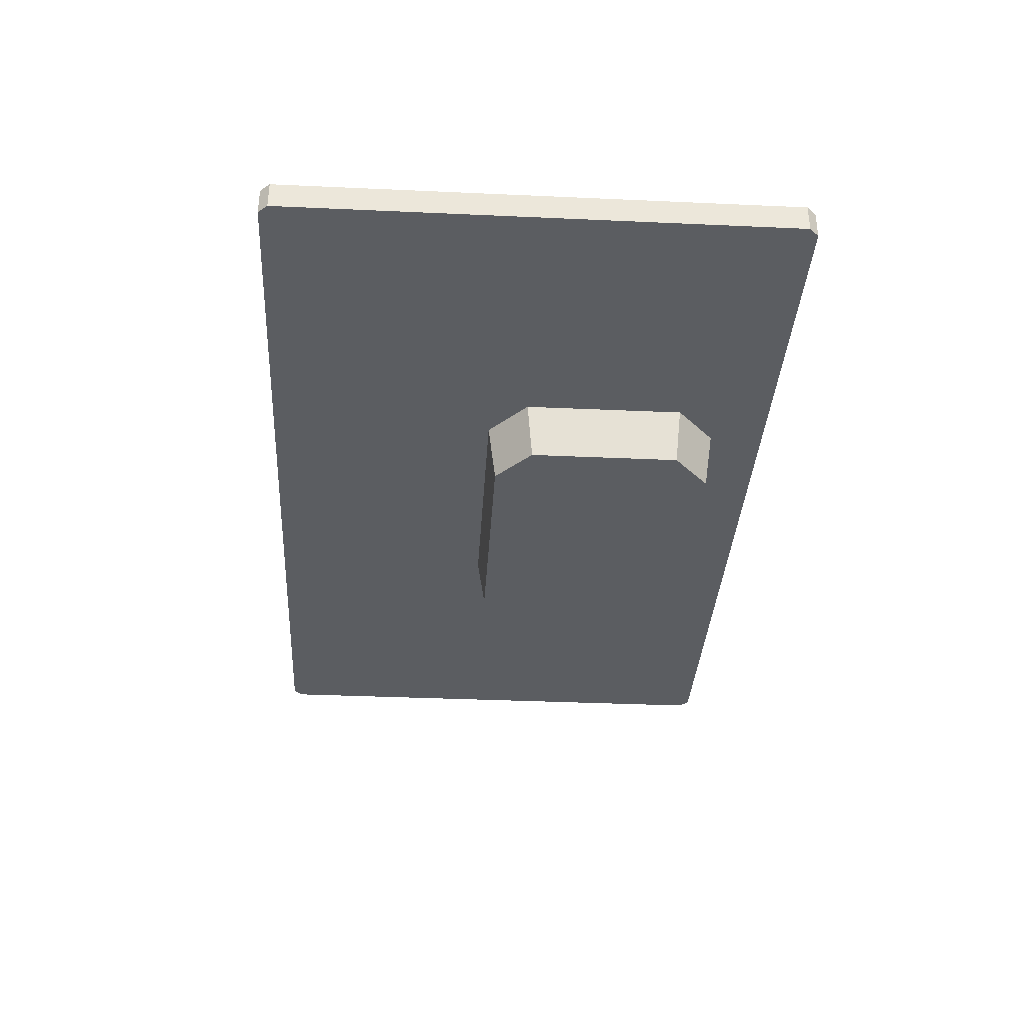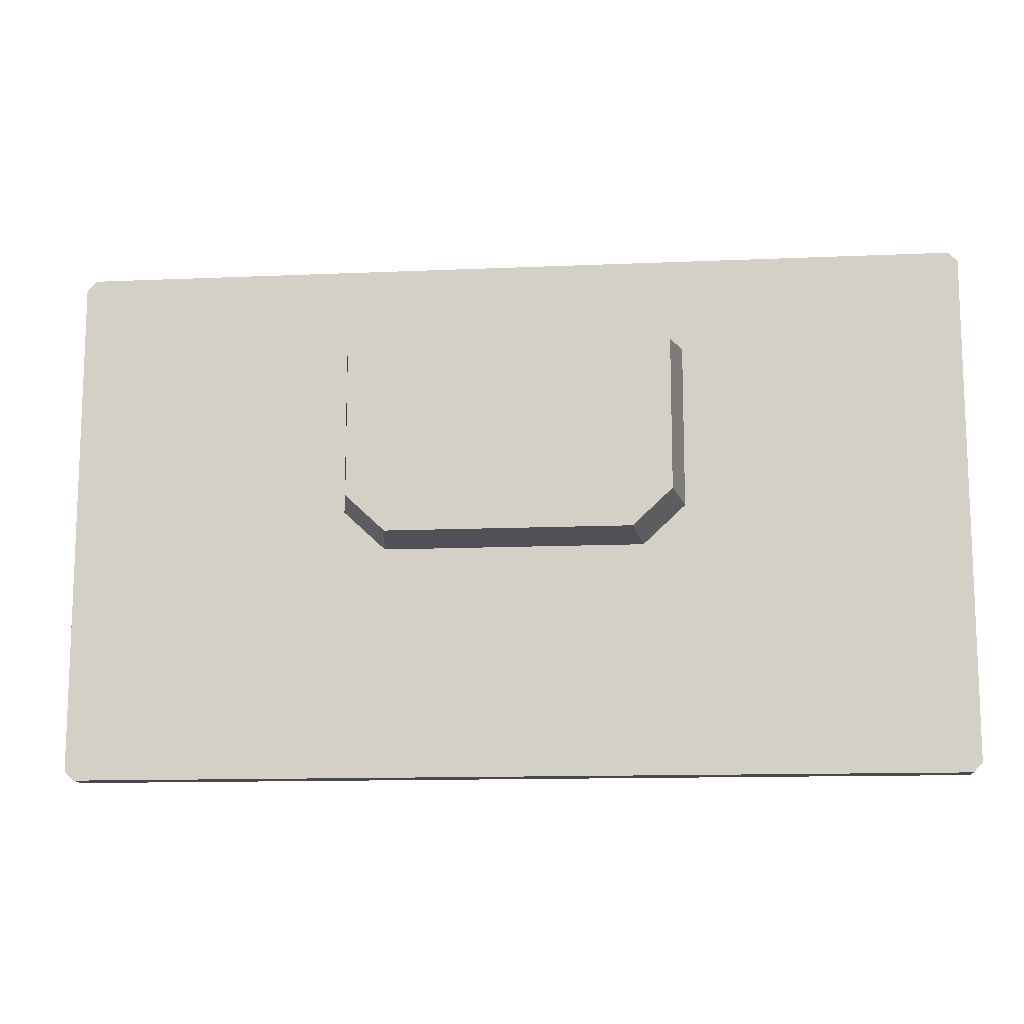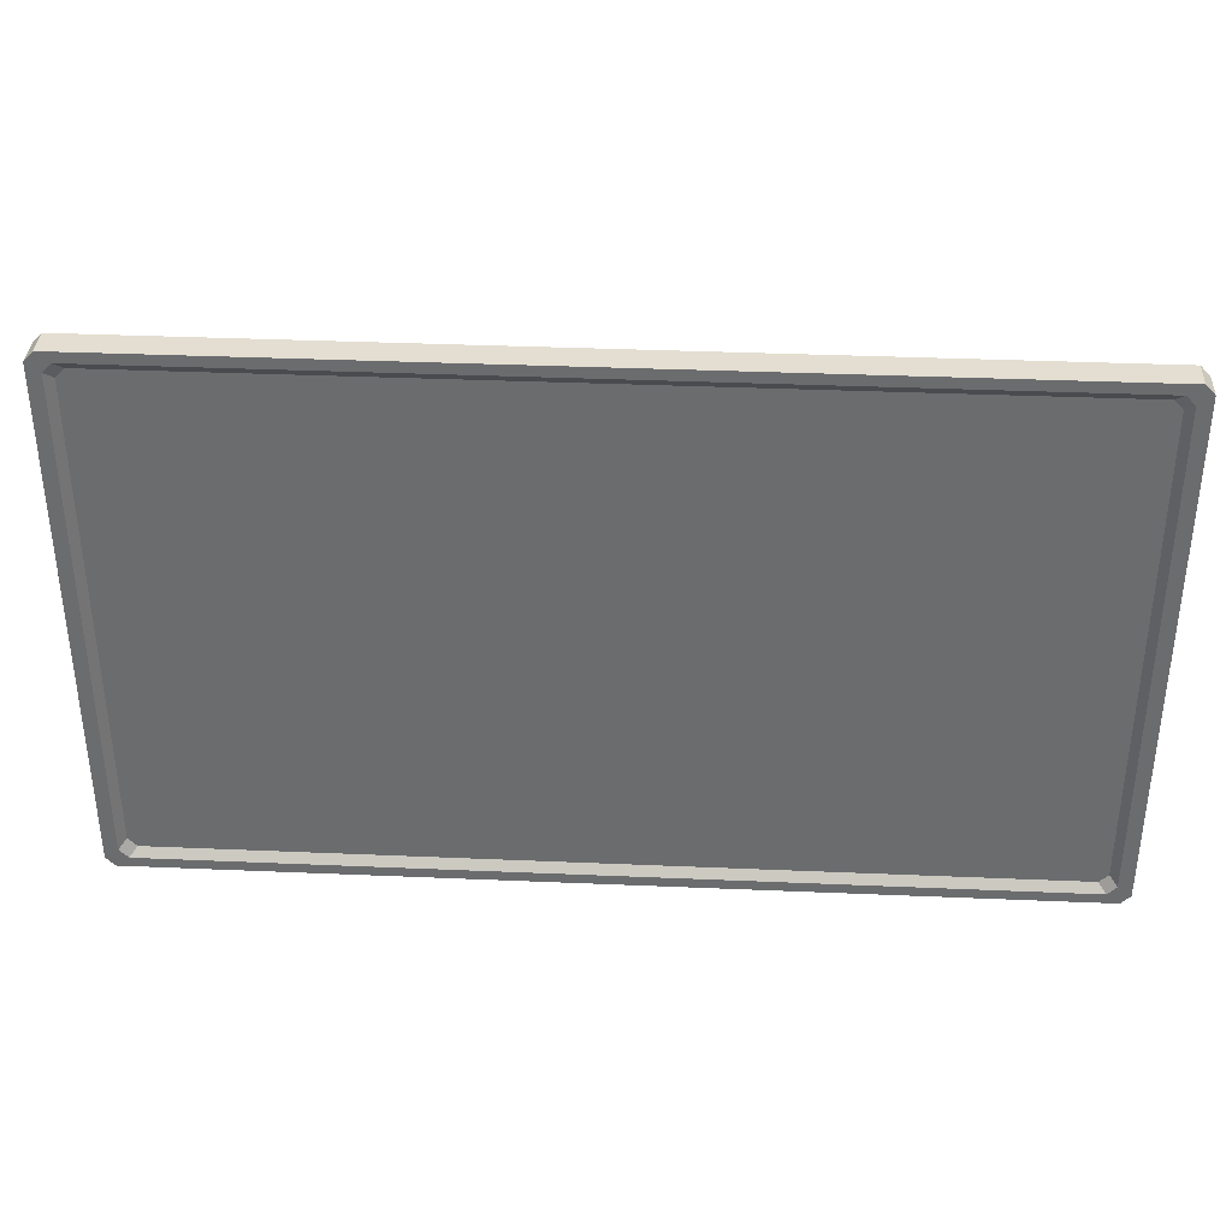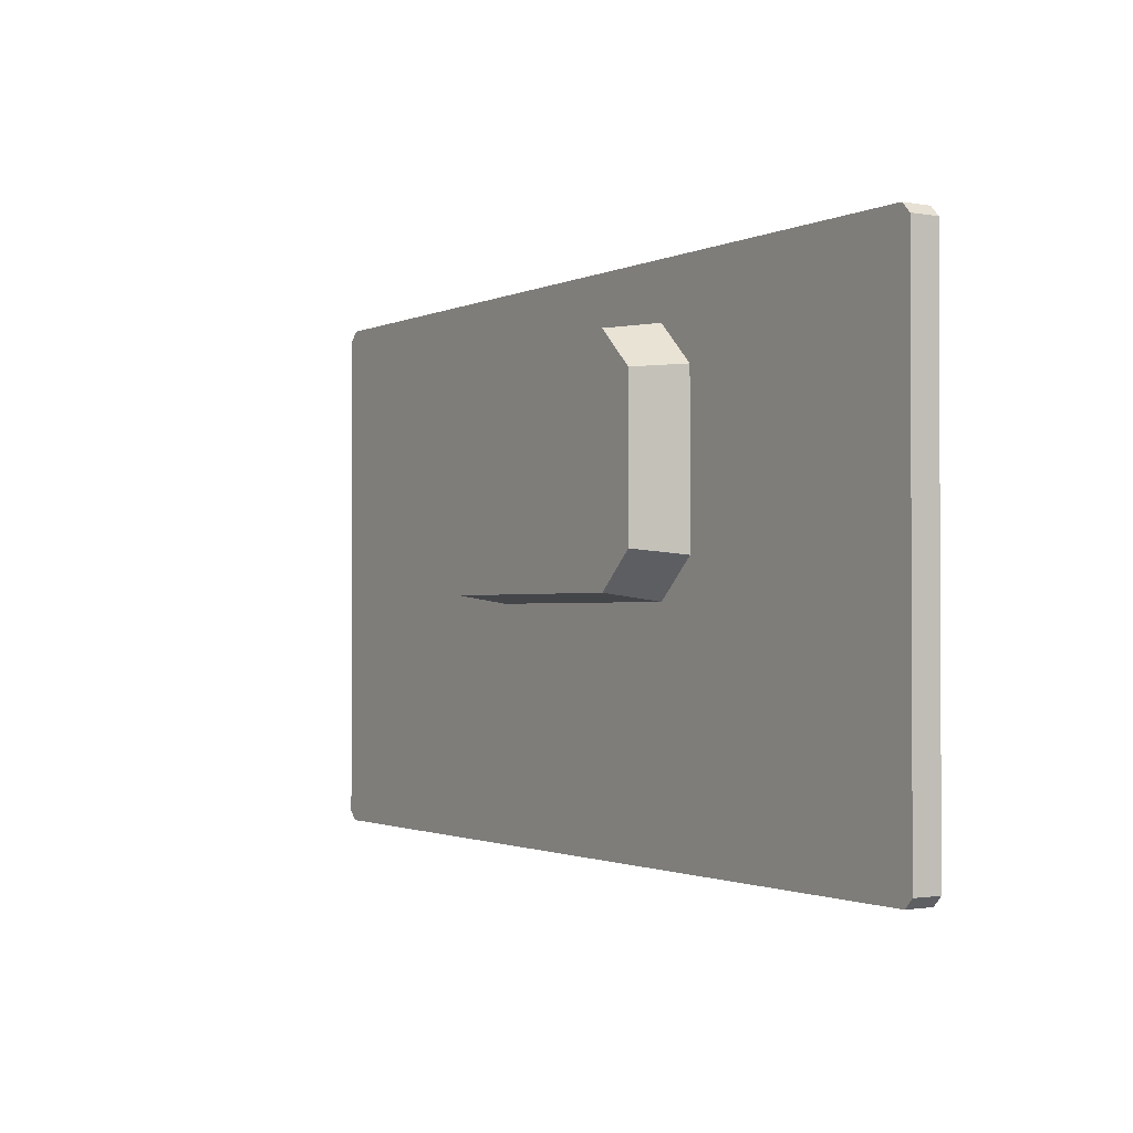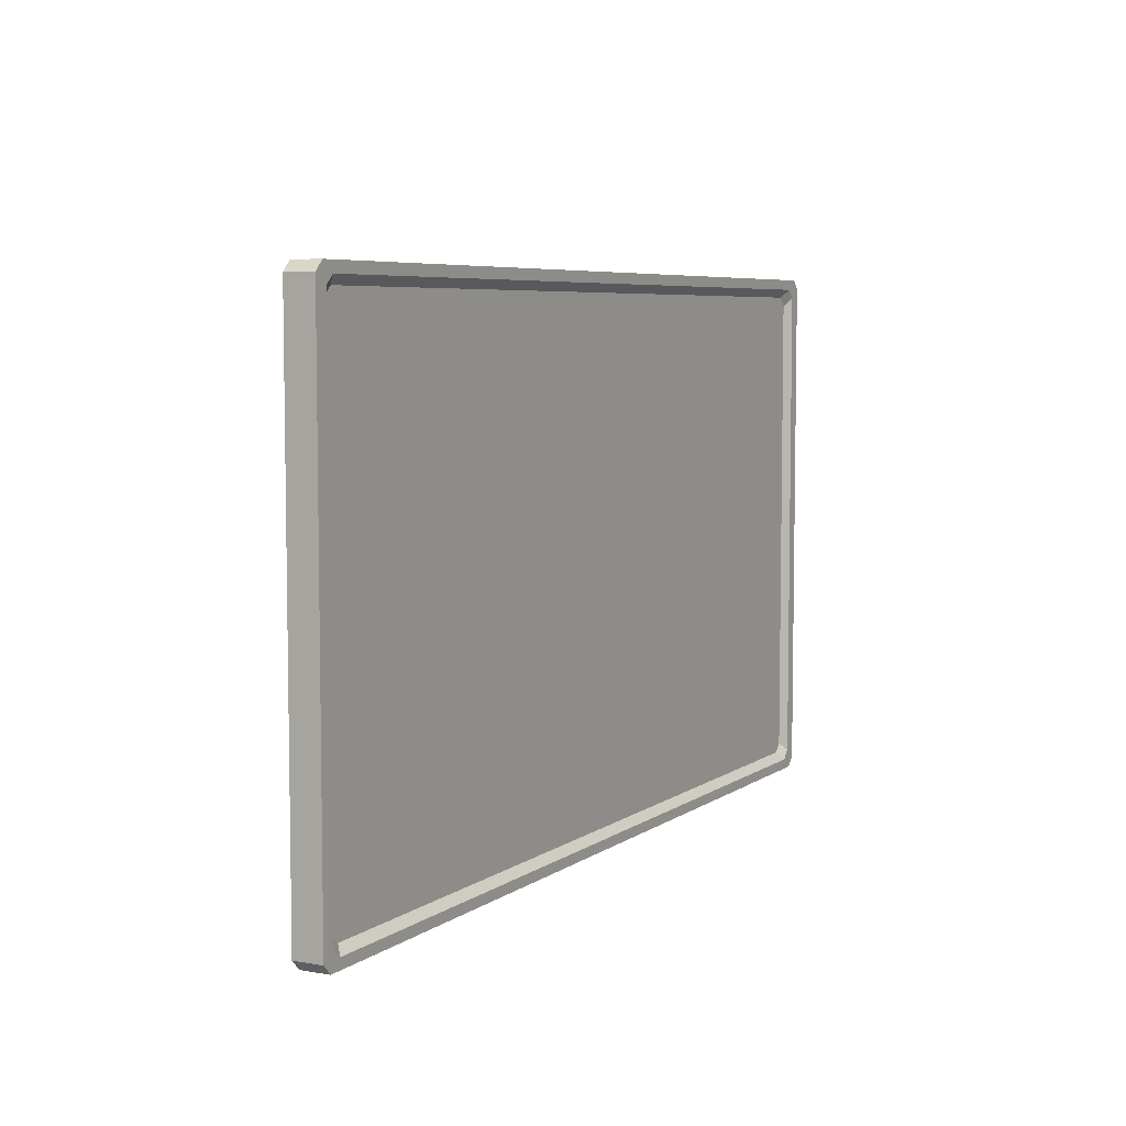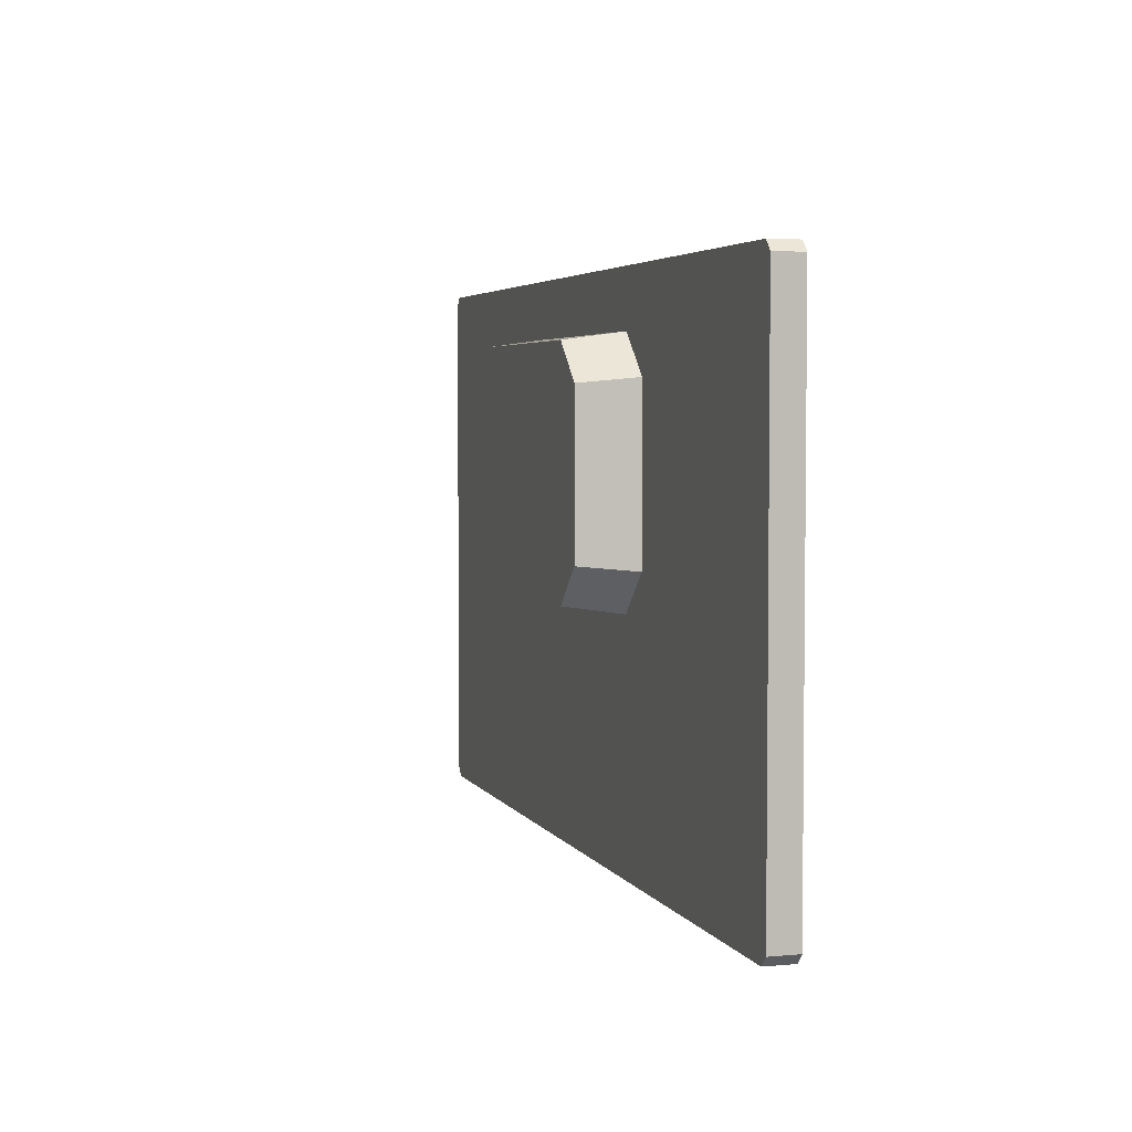
<metadata>
{"format":"obj","ext":"obj","renderer":"f3d","projection":"perspective","resolution":1024,"background":"white","views":[{"elev":-35.6,"azim":86.6,"up":"+Z"},{"elev":-12.6,"azim":-174.2,"up":"+Y"},{"elev":36.1,"azim":3.2,"up":"+Y"},{"elev":-1.4,"azim":-122.5,"up":"+Y"},{"elev":6.1,"azim":-61.9,"up":"+Y"},{"elev":4.0,"azim":-106.9,"up":"+Y"}]}
</metadata>
<code>
v -77.02 -59.92 9.448
v -77.02 -59.92 14.26
v -77.02 26.31 9.448
v -77.02 26.31 14.26
v 77.02 26.31 9.448
v 77.02 26.31 14.26
v 77.02 -59.92 9.448
v 77.02 -59.92 14.26
v -75.5 27.9 9.448
v -75.5 27.9 14.26
v 75.5 27.9 14.26
v 75.5 27.9 9.448
v 75.5 -61.51 9.448
v 75.5 -61.51 14.26
v -75.5 -61.51 14.26
v -75.5 -61.51 9.448
v 74.77 -58.25 14.26
v -74.77 -58.25 14.26
v 74.77 24.64 14.26
v -74.77 24.64 14.26
v 73.29 26.17 14.26
v -73.29 26.17 14.26
v -73.29 -59.78 14.26
v 73.29 -59.78 14.26
v 73.52 -56.92 13.09
v -73.52 -56.92 13.09
v 73.52 23.31 13.09
v -73.52 23.31 13.09
v 72.06 24.79 13.09
v -72.06 24.79 13.09
v -72.06 -58.4 13.09
v 72.06 -58.4 13.09
v 29.4 -15.73 9.448
v -29.4 -15.73 9.448
v -29.4 11.86 9.448
v 29.4 11.86 9.448
v -22.24 18.53 9.448
v 22.24 18.53 9.448
v 22.24 -22.4 9.448
v -22.24 -22.4 9.448
v 27.55 -14.86 0
v -27.55 -14.86 0
v -27.55 10.99 0
v 27.55 10.99 0
v -20.84 17.24 0
v 20.84 17.24 0
v 20.84 -21.11 0
v -20.84 -21.11 0
v 14.57 -10.95 0
v -14.57 -10.95 0
v -14.57 7.071 0
v 14.57 7.071 0
f 1 2 4 3
f 9 10 11 12
f 5 6 8 7
f 13 14 15 16
f 26 25 27 28
f 49 50 51 52
f 3 4 10 9
f 28 27 29 30
f 6 5 12 11
f 44 43 45 46
f 7 8 14 13
f 25 26 31 32
f 2 1 16 15
f 42 41 47 48
f 8 6 19 17
f 4 2 18 20
f 6 11 21 19
f 11 10 22 21
f 10 4 20 22
f 2 15 23 18
f 15 14 24 23
f 14 8 17 24
f 17 19 27 25
f 20 18 26 28
f 19 21 29 27
f 21 22 30 29
f 22 20 28 30
f 18 23 31 26
f 23 24 32 31
f 24 17 25 32
f 1 3 35 34
f 5 7 33 36
f 3 9 37 35
f 9 12 38 37
f 12 5 36 38
f 7 13 39 33
f 13 16 40 39
f 16 1 34 40
f 34 35 43 42
f 36 33 41 44
f 35 37 45 43
f 37 38 46 45
f 38 36 44 46
f 33 39 47 41
f 39 40 48 47
f 40 34 42 48
f 41 42 50 49
f 42 43 51 50
f 43 44 52 51
f 44 41 49 52

</code>
